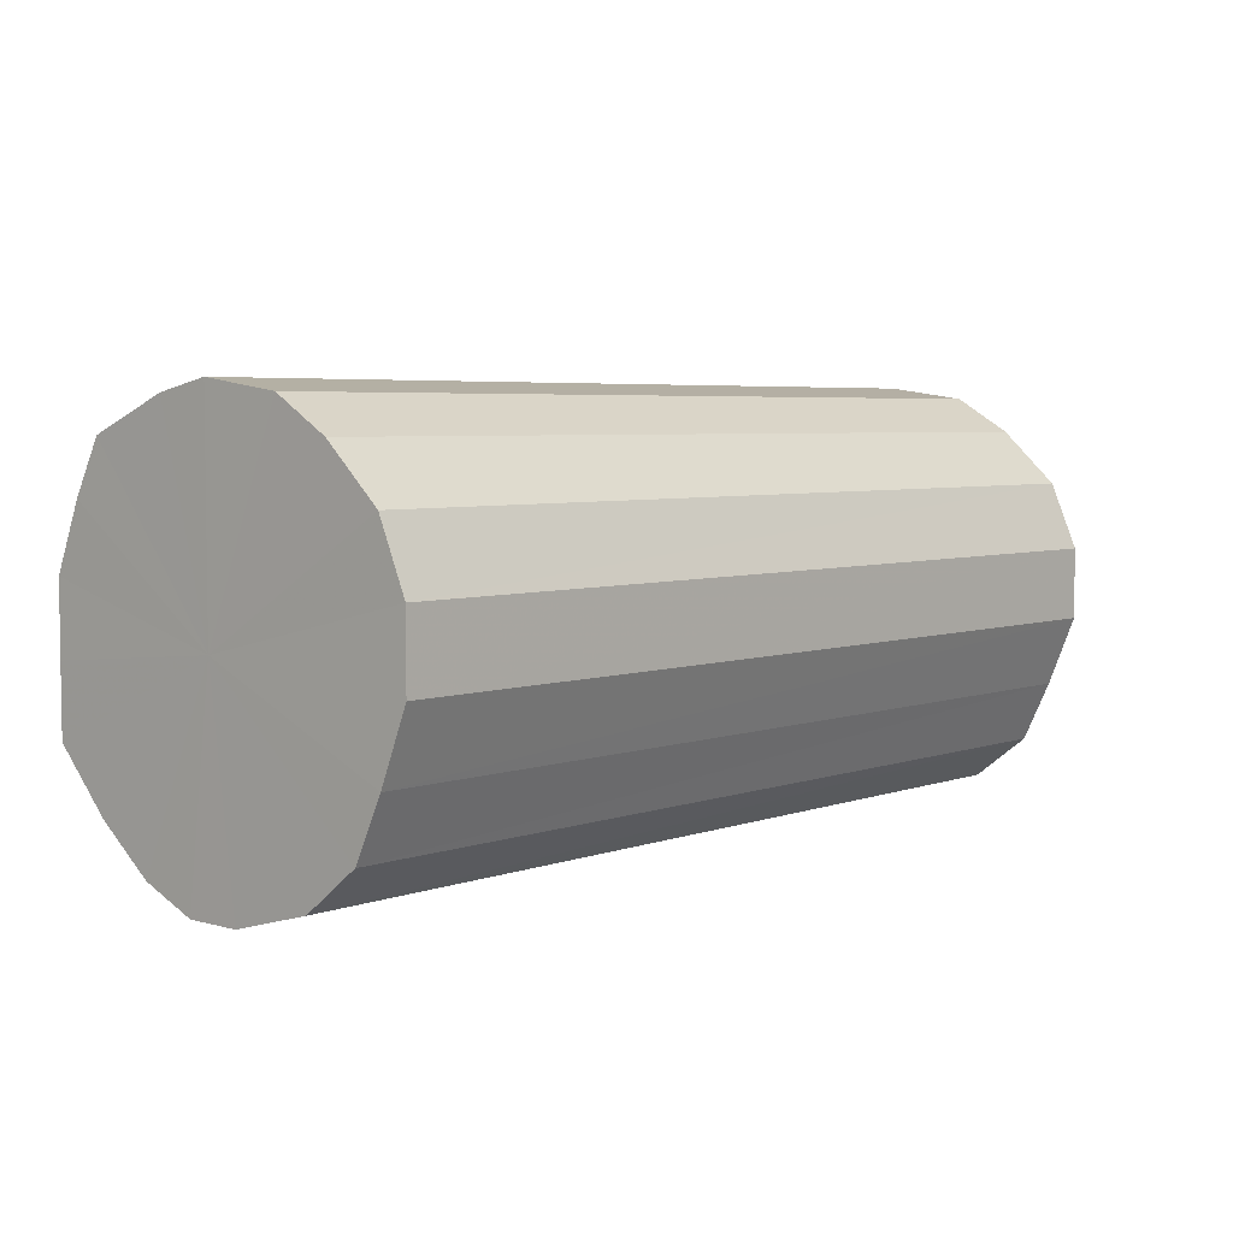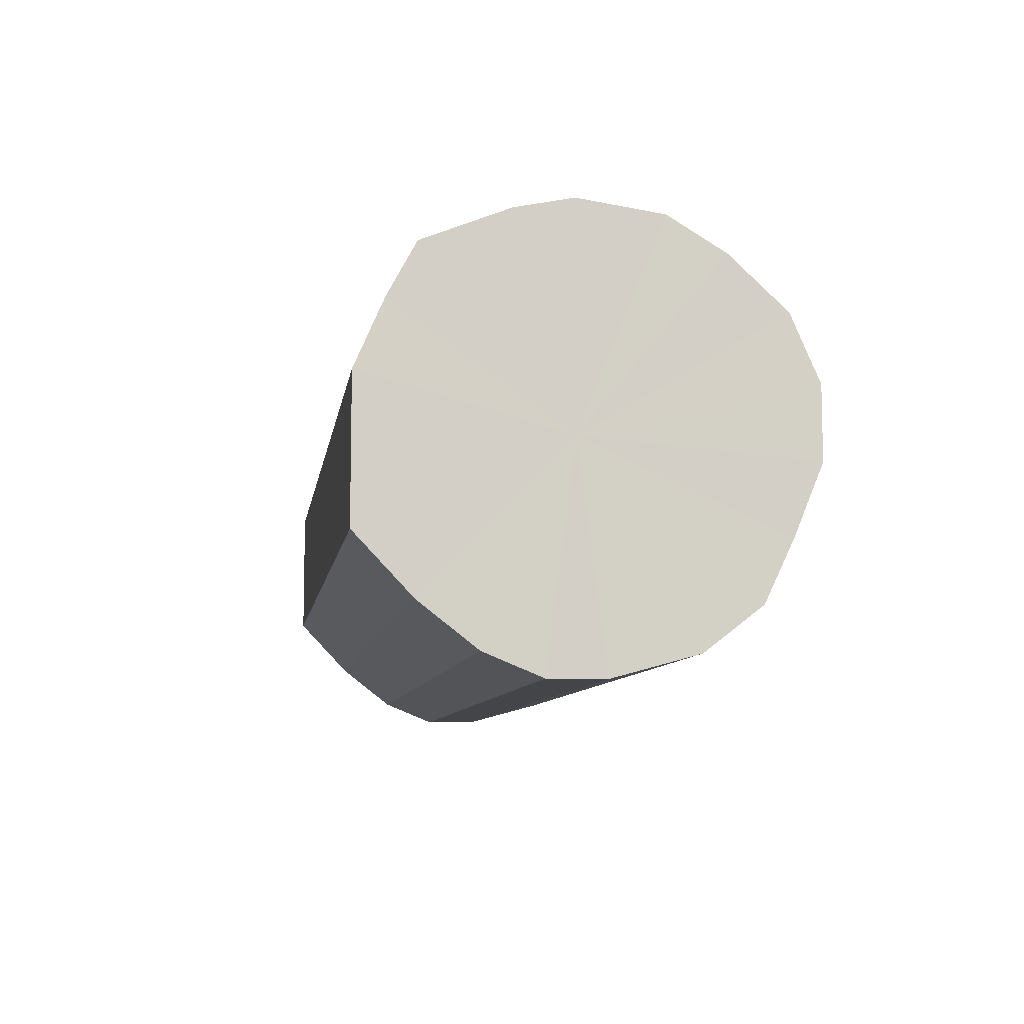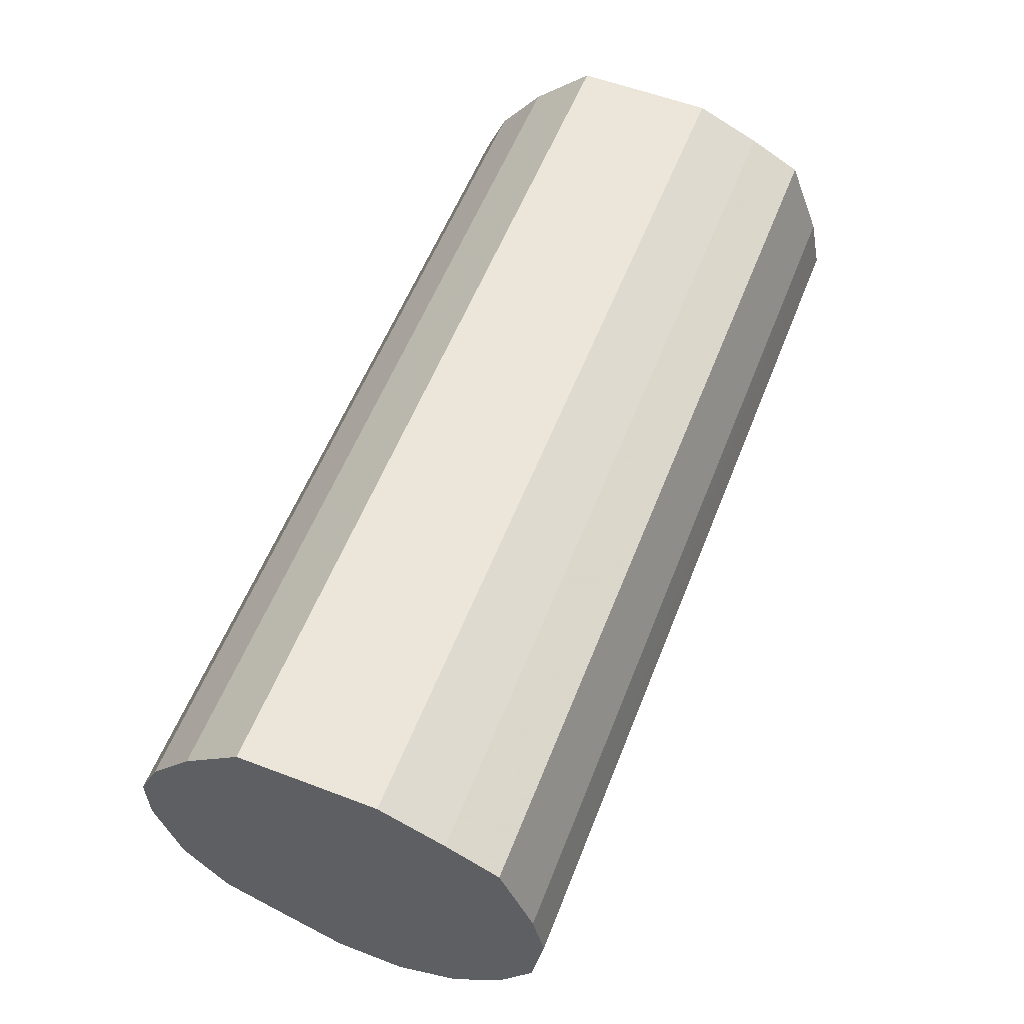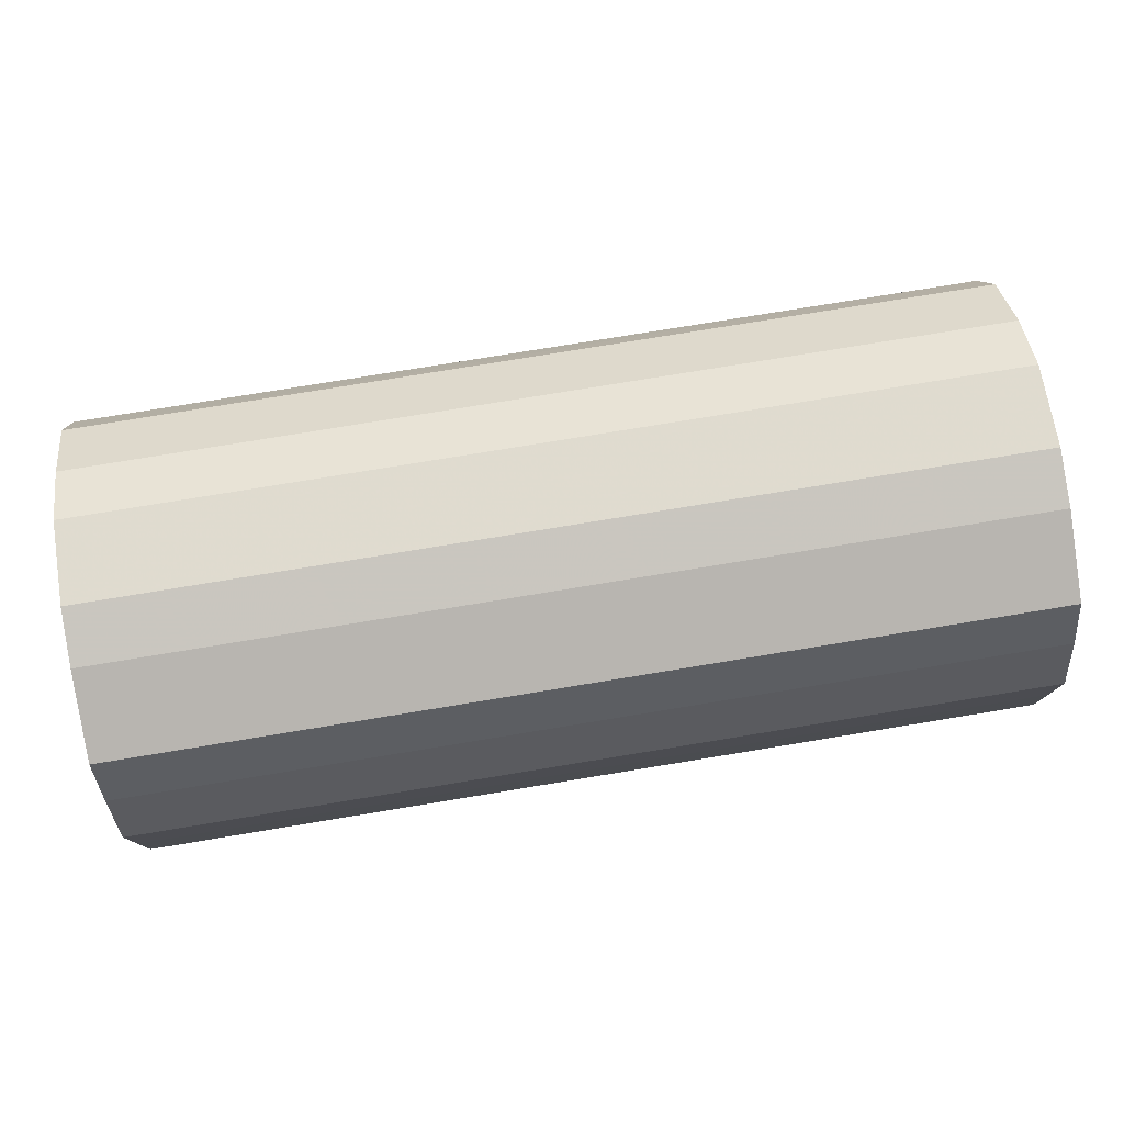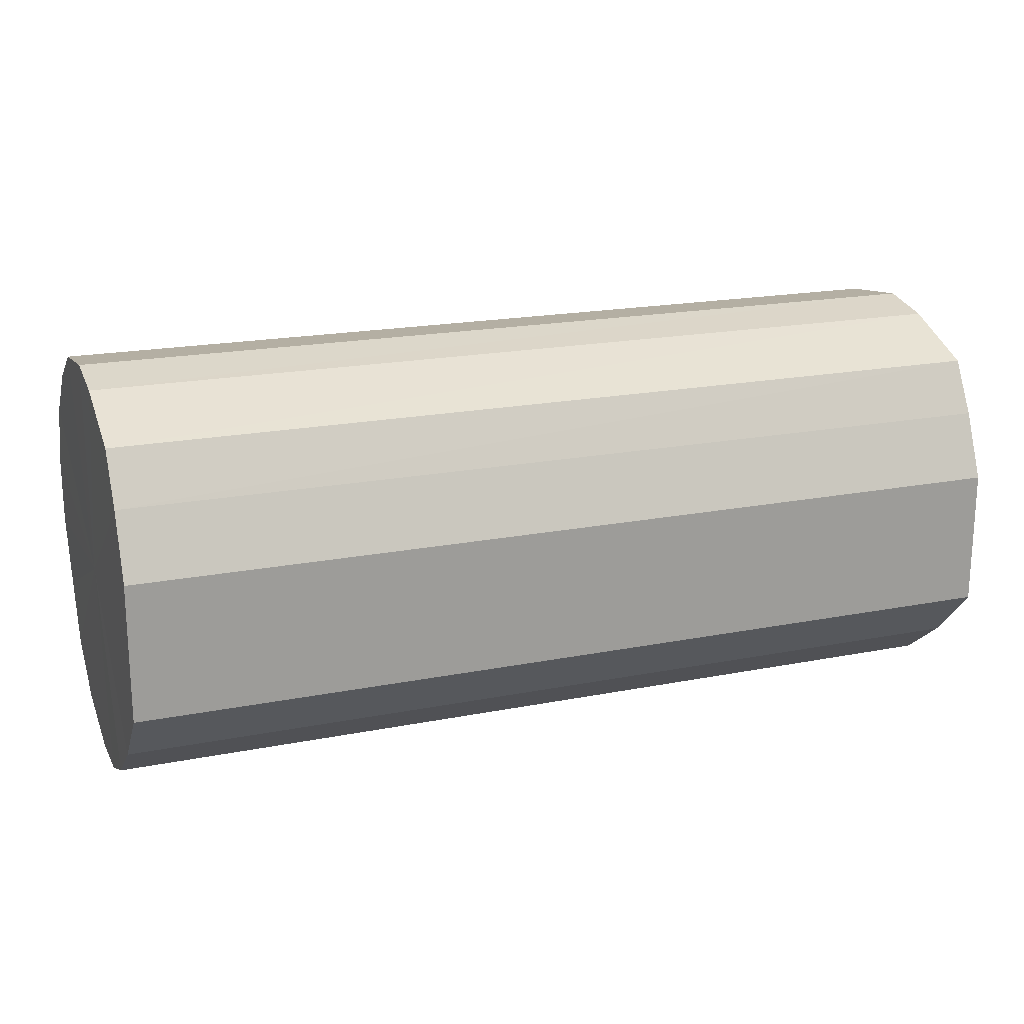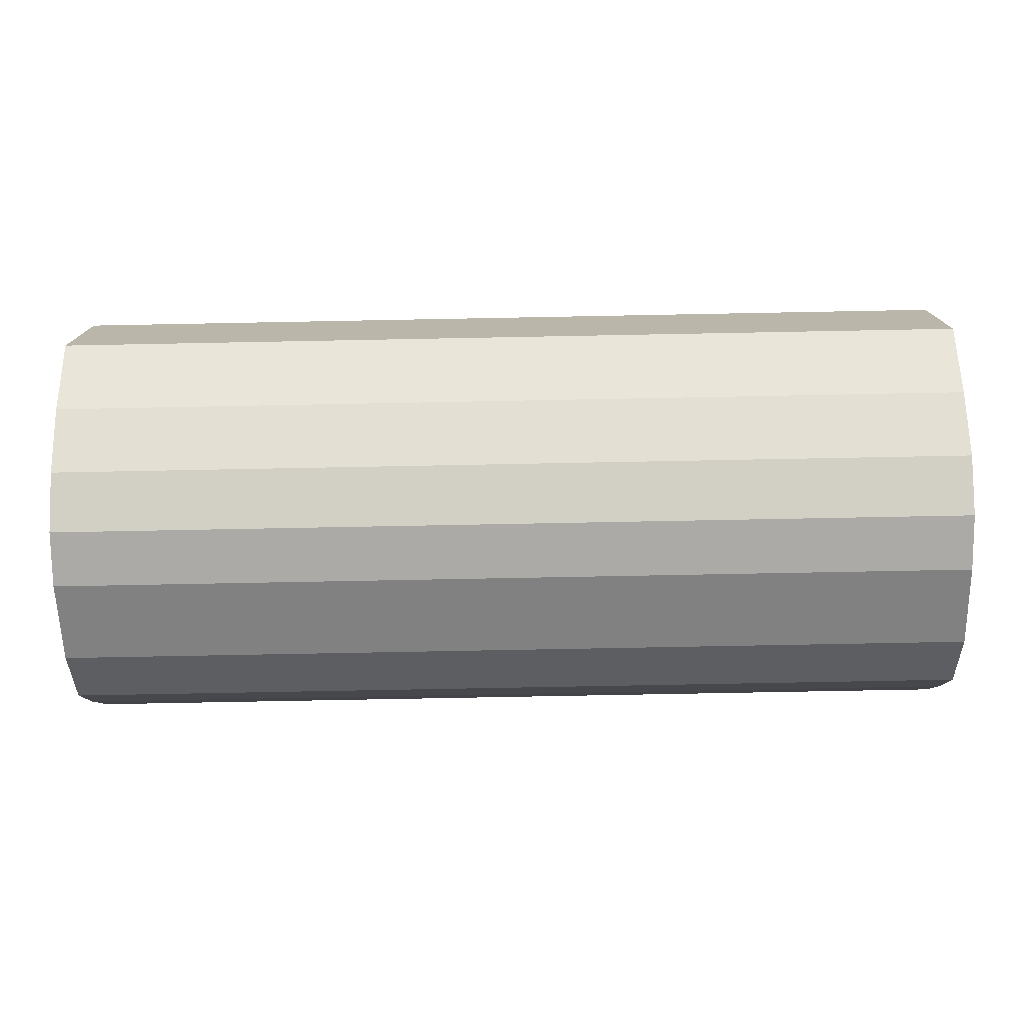
<metadata>
{"format":"obj","ext":"obj","renderer":"f3d","projection":"perspective","resolution":1024,"background":"white","views":[{"elev":4.9,"azim":-48.4,"up":"+Z"},{"elev":-8.6,"azim":-98.6,"up":"+Z"},{"elev":57.5,"azim":-68.6,"up":"+Y"},{"elev":77.5,"azim":170.7,"up":"+Z"},{"elev":19.1,"azim":159.5,"up":"+Z"},{"elev":-75.9,"azim":-178.9,"up":"+Z"}]}
</metadata>
<code>
o 27719
v 2234 1884 9.357
v 2234 1884 9.353
v 2235 1884 9.357
v 2234 1884 9.341
v 2235 1884 9.353
v 2234 1884 9.353
v 2235 1884 9.353
v 2234 1884 9.322
v 2235 1884 9.341
v 2234 1884 9.341
v 2235 1884 9.341
v 2234 1884 9.299
v 2235 1884 9.322
v 2234 1884 9.322
v 2235 1884 9.322
v 2234 1884 9.274
v 2235 1884 9.299
v 2234 1884 9.299
v 2235 1884 9.299
v 2234 1884 9.249
v 2235 1884 9.274
v 2234 1884 9.274
v 2235 1884 9.274
v 2234 1884 9.228
v 2235 1884 9.249
v 2234 1884 9.249
v 2235 1884 9.249
v 2234 1884 9.212
v 2235 1884 9.228
v 2234 1884 9.228
v 2235 1884 9.228
v 2234 1884 9.204
v 2235 1884 9.212
v 2234 1884 9.212
v 2235 1884 9.212
v 2234 1884 9.204
v 2235 1884 9.204
v 2235 1884 9.204
v 2235 1884 9.357
v 2234 1884 9.353
v 2235 1884 9.353
v 2234 1884 9.341
v 2235 1884 9.341
v 2235 1884 9.353
v 2234 1884 9.357
v 2235 1884 9.341
v 2234 1884 9.353
v 2234 1884 9.322
v 2235 1884 9.322
v 2235 1884 9.322
v 2234 1884 9.341
v 2235 1884 9.299
v 2234 1884 9.322
v 2234 1884 9.299
v 2235 1884 9.299
v 2235 1884 9.274
v 2234 1884 9.299
v 2235 1884 9.249
v 2234 1884 9.274
v 2234 1884 9.274
v 2235 1884 9.274
v 2235 1884 9.228
v 2234 1884 9.249
v 2235 1884 9.212
v 2234 1884 9.228
v 2234 1884 9.249
v 2235 1884 9.249
v 2235 1884 9.204
v 2234 1884 9.212
v 2235 1884 9.204
v 2234 1884 9.204
v 2234 1884 9.228
v 2235 1884 9.228
v 2235 1884 9.212
v 2234 1884 9.204
v 2234 1884 9.212
v 2234 1884 9.28
v 2234 1884 9.353
v 2234 1884 9.357
v 2234 1884 9.341
v 2234 1884 9.353
v 2234 1884 9.322
v 2234 1884 9.341
v 2234 1884 9.299
v 2234 1884 9.322
v 2234 1884 9.274
v 2234 1884 9.299
v 2234 1884 9.249
v 2234 1884 9.274
v 2234 1884 9.228
v 2234 1884 9.249
v 2234 1884 9.212
v 2234 1884 9.228
v 2234 1884 9.204
v 2234 1884 9.212
v 2234 1884 9.204
v 2235 1884 9.28
v 2235 1884 9.357
v 2235 1884 9.353
v 2235 1884 9.353
v 2235 1884 9.341
v 2235 1884 9.341
v 2235 1884 9.322
v 2235 1884 9.322
v 2235 1884 9.299
v 2235 1884 9.299
v 2235 1884 9.274
v 2235 1884 9.274
v 2235 1884 9.249
v 2235 1884 9.249
v 2235 1884 9.228
v 2235 1884 9.228
v 2235 1884 9.212
v 2235 1884 9.212
v 2235 1884 9.204
v 2235 1884 9.204
f 1 2 3
f 2 4 5
f 6 1 7
f 4 8 9
f 10 6 11
f 8 12 13
f 14 10 15
f 12 16 17
f 18 14 19
f 16 20 21
f 22 18 23
f 20 24 25
f 26 22 27
f 24 28 29
f 30 26 31
f 28 32 33
f 34 30 35
f 32 36 37
f 36 34 38
f 39 40 41
f 41 42 43
f 44 45 39
f 46 47 44
f 43 48 49
f 50 51 46
f 52 53 50
f 49 54 55
f 56 57 52
f 58 59 56
f 55 60 61
f 62 63 58
f 64 65 62
f 61 66 67
f 68 69 64
f 70 71 68
f 67 72 73
f 74 75 70
f 73 76 74
f 77 78 79
f 77 80 78
f 77 79 81
f 77 82 80
f 77 81 83
f 77 84 82
f 77 83 85
f 77 86 84
f 77 85 87
f 77 88 86
f 77 87 89
f 77 90 88
f 77 89 91
f 77 92 90
f 77 91 93
f 77 94 92
f 77 93 95
f 77 96 94
f 77 95 96
f 97 98 99
f 97 100 98
f 97 99 101
f 97 102 100
f 97 101 103
f 97 104 102
f 97 103 105
f 97 106 104
f 97 105 107
f 97 108 106
f 97 107 109
f 97 110 108
f 97 109 111
f 97 112 110
f 97 111 113
f 97 114 112
f 97 113 115
f 97 116 114
f 97 115 116

</code>
